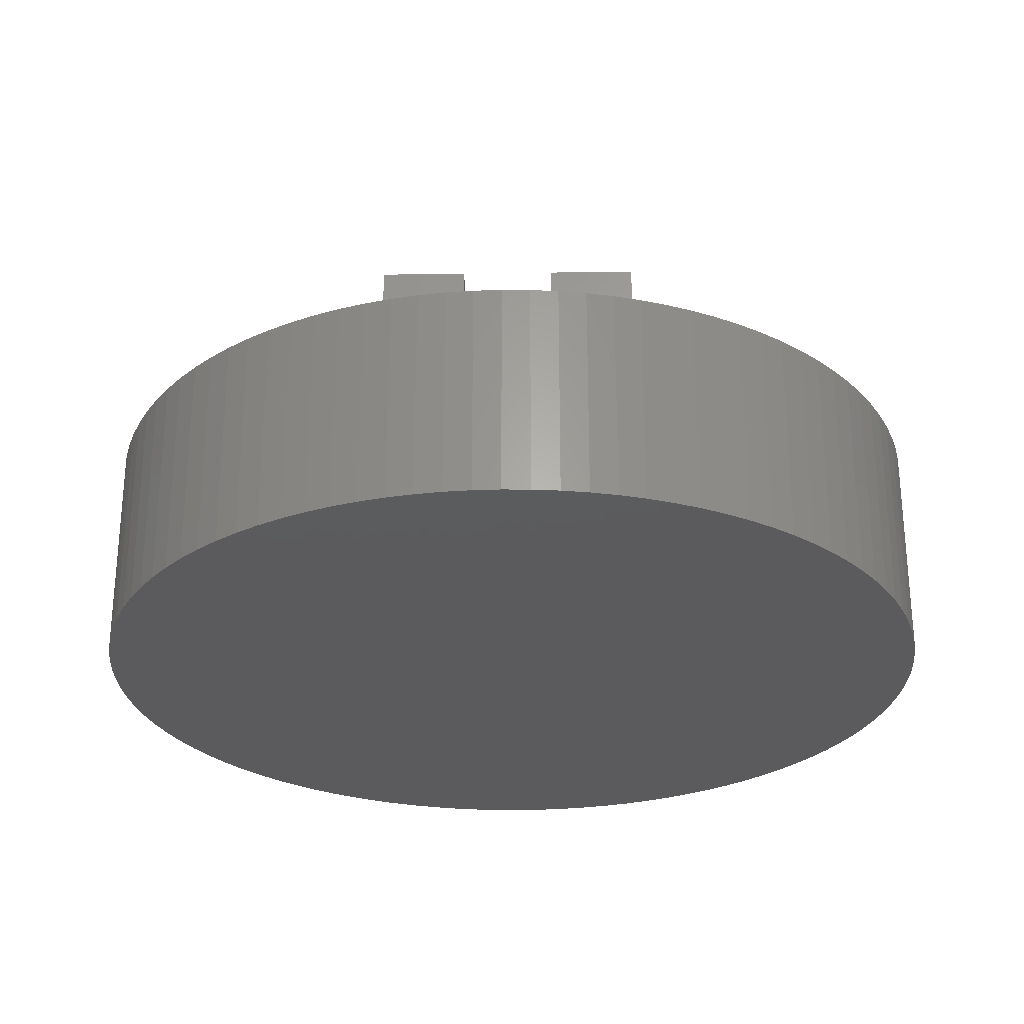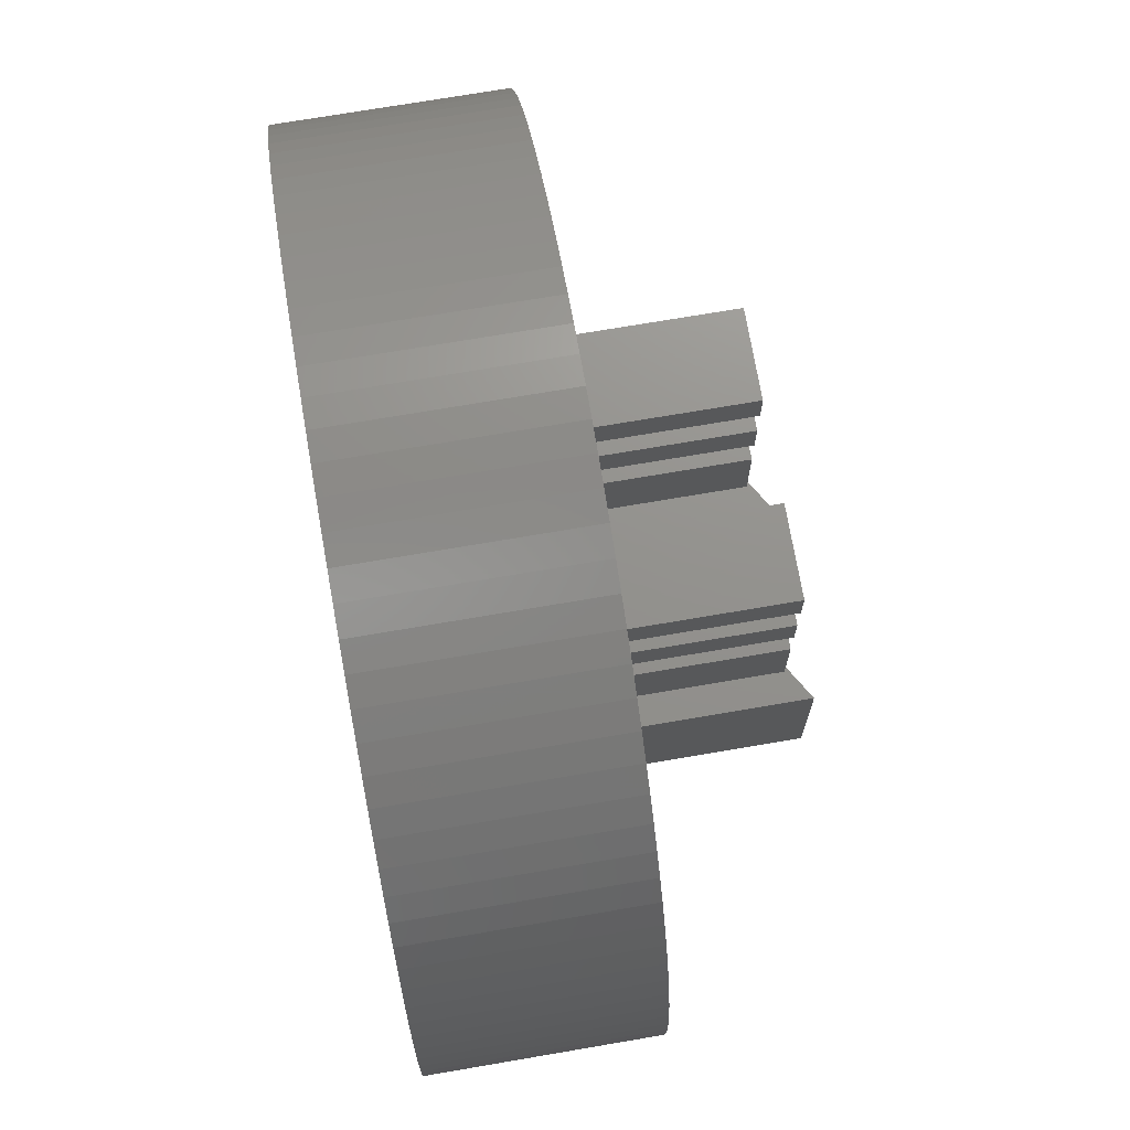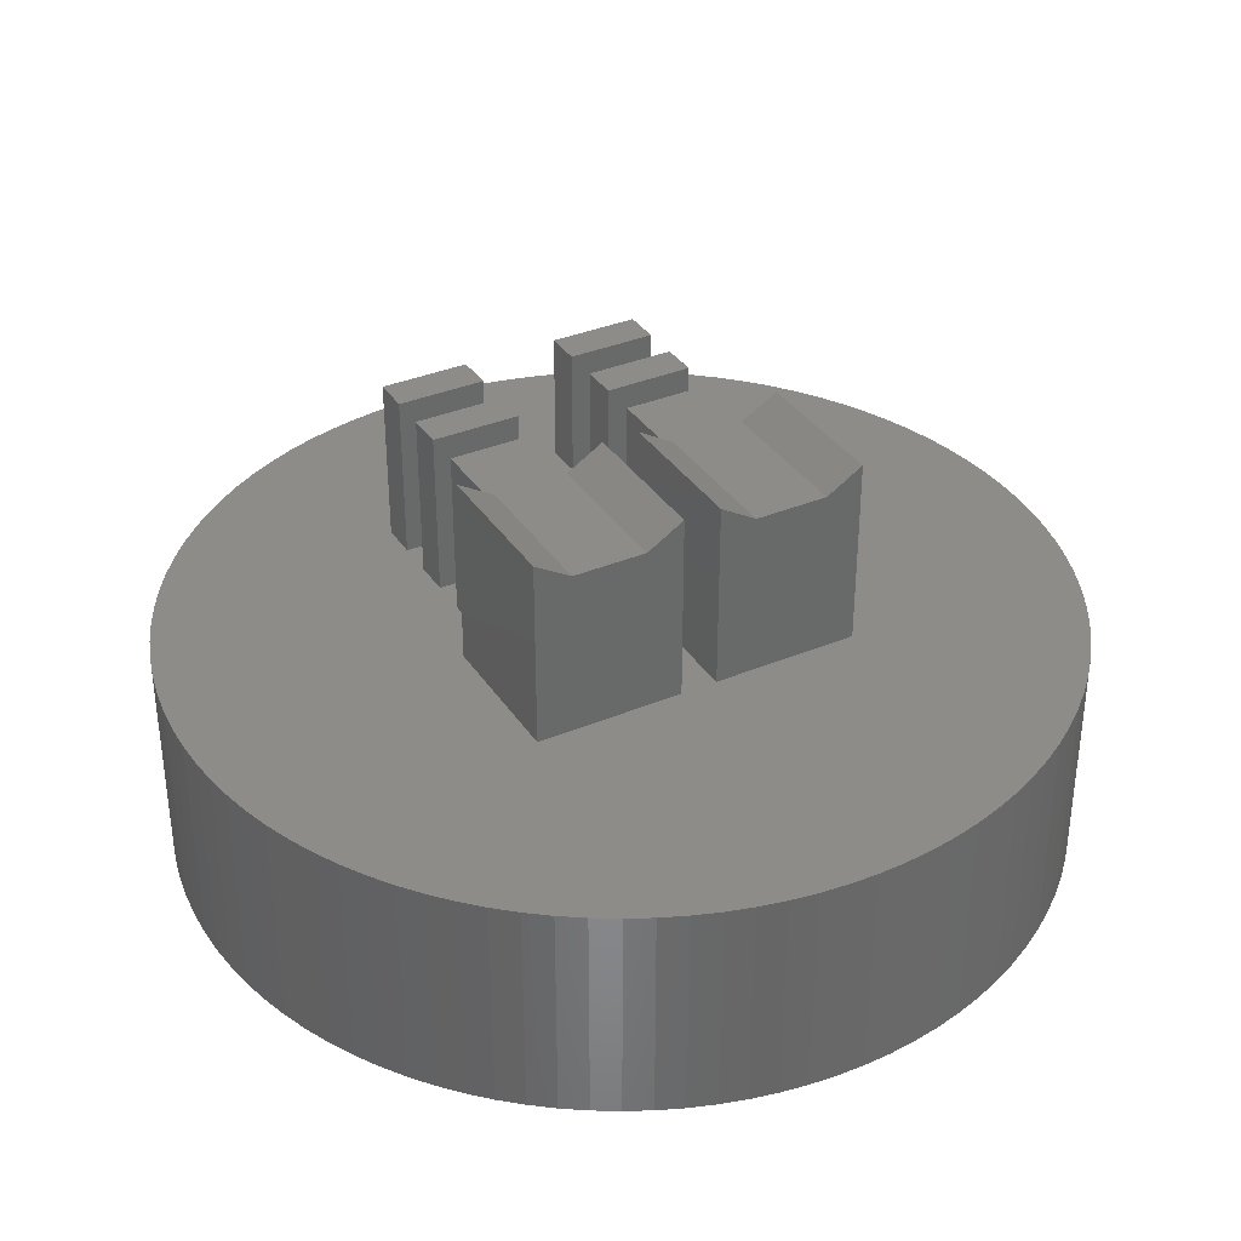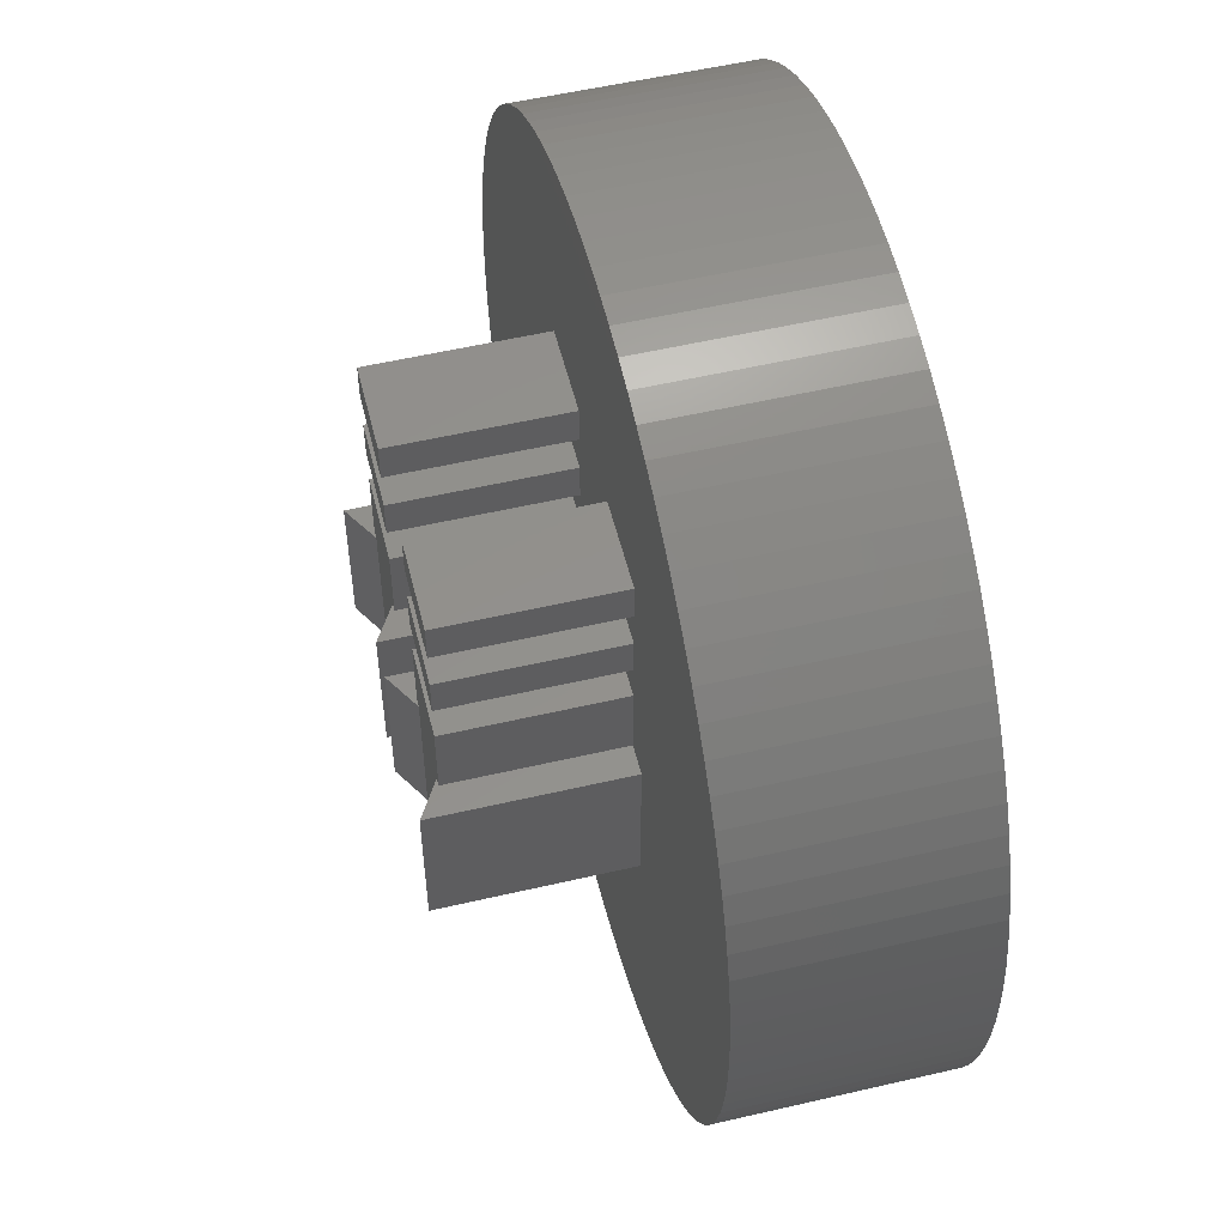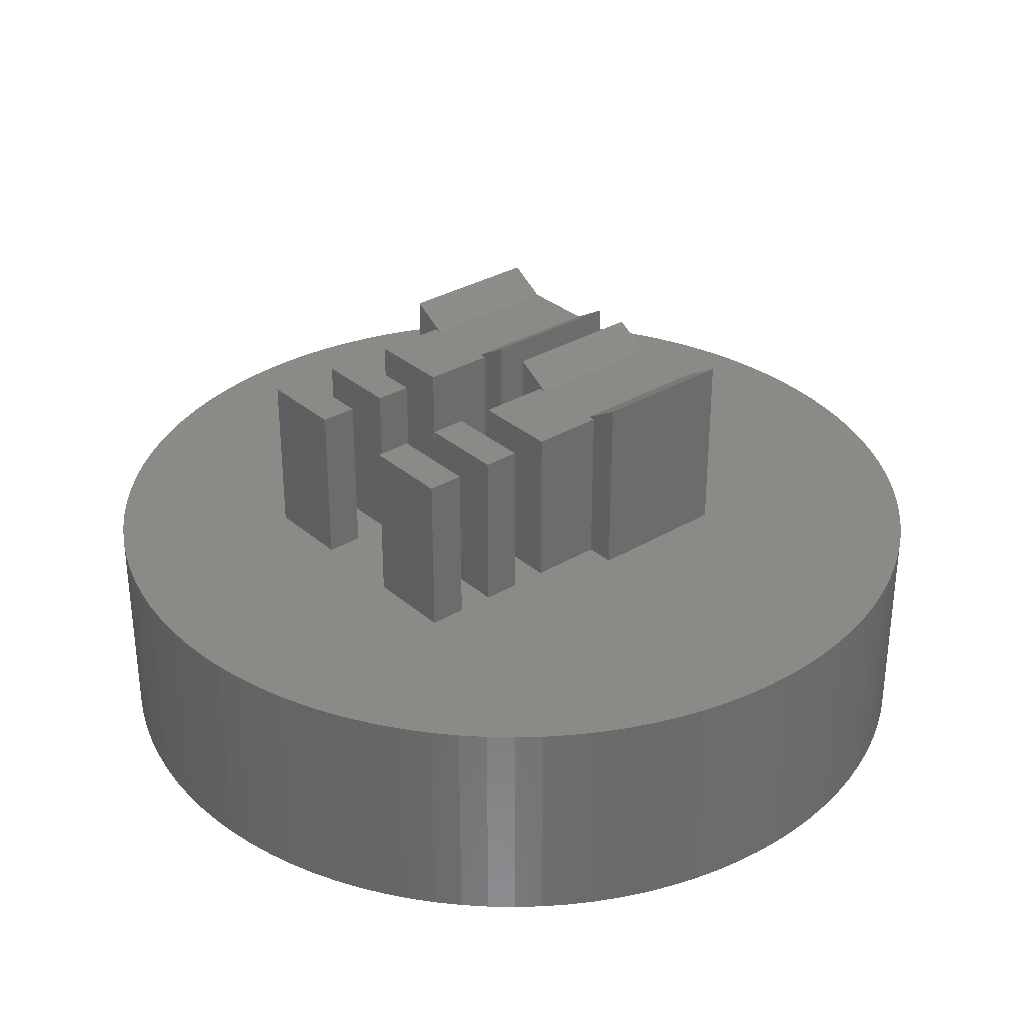
<metadata>
{"format":"stl","ext":"stl","renderer":"f3d","projection":"perspective","resolution":1024,"background":"white","views":[{"elev":-27.3,"azim":-178.7,"up":"+Z"},{"elev":71.9,"azim":-99.7,"up":"+Y"},{"elev":35.4,"azim":-29.0,"up":"+Z"},{"elev":54.2,"azim":76.1,"up":"+Y"},{"elev":32.1,"azim":-130.0,"up":"+Z"}]}
</metadata>
<code>
# stl→obj: 280 verts, 560 faces
v -1.85 0 0
v -1.85 1 2.25
v -1.85 1 0
v -1.85 0 2.25
v -0.25 0 2.25
v -0.25 -2 2.25
v -0.65 1 2.25
v -0.75 0 2.25
v -0.65 0 2.25
v -1.75 0 2.25
v -0.75 -2 2.25
v -1.75 -2 2.25
v -0.65 1 0
v -0.65 0 0
v -1.85 1.5 0
v -0.65 1.5 0
v -1.85 2.5 0
v -0.65 2 0
v -0.65 2.5 0
v -1.85 2 0
v -0.752 5.953 0
v -0.65 3 0
v -0.3767 5.988 0
v -1.124 5.894 0
v -1.492 5.811 0
v -1.85 3 0
v -4.623 3.825 0
v -5.066 3.215 0
v -4.854 3.527 0
v -5.258 2.891 0
v -5.429 2.555 0
v -1.854 5.706 0
v -2.209 5.579 0
v -2.555 5.429 0
v -2.891 5.258 0
v -3.527 4.854 0
v -3.215 5.066 0
v 0.25 -2 0
v -0.25 -2 0
v 0 -6 0
v -0.3767 -5.988 0
v -0.752 -5.953 0
v -1.124 -5.894 0
v -1.492 -5.811 0
v -1.854 -5.706 0
v -2.25 -2 0
v -2.209 -5.579 0
v -3.825 4.623 0
v -2.555 -5.429 0
v -2.25 0 0
v -2.891 -5.258 0
v -4.107 4.374 0
v -3.215 -5.066 0
v -4.374 4.107 0
v -3.527 -4.854 0
v -3.825 -4.623 0
v -4.107 -4.374 0
v -4.374 -4.107 0
v -4.623 -3.825 0
v -5.579 2.209 0
v -4.854 -3.527 0
v -5.706 1.854 0
v -5.066 -3.215 0
v -5.258 -2.891 0
v -5.429 -2.555 0
v -5.811 1.492 0
v -5.579 -2.209 0
v -5.894 1.124 0
v -5.706 -1.854 0
v -5.953 0.752 0
v -5.811 -1.492 0
v -5.988 0.3767 0
v -6 0 0
v -5.894 -1.124 0
v -5.988 -0.3767 0
v -5.953 -0.752 0
v 0.65 1.5 0
v 1.85 1 0
v 1.85 1.5 0
v 0.65 1 0
v 0.65 2.5 0
v 1.85 2 0
v 1.85 2.5 0
v 0.65 2 0
v 1.492 5.811 0
v 1.85 3 0
v 1.854 5.706 0
v 0.65 3 0
v 1.124 5.894 0
v 0.752 5.953 0
v 0.3767 5.988 0
v 0 6 0
v 2.25 0 0
v 6 0 0
v 5.988 0.3767 0
v 5.953 0.752 0
v 5.988 -0.3767 0
v 5.894 1.124 0
v 5.953 -0.752 0
v 5.811 1.492 0
v 5.894 -1.124 0
v 5.706 1.854 0
v 5.811 -1.492 0
v 5.579 2.209 0
v 2.25 -2 0
v 5.429 2.555 0
v 5.706 -1.854 0
v 5.258 2.891 0
v 5.579 -2.209 0
v 5.066 3.215 0
v 5.429 -2.555 0
v 4.854 3.527 0
v 5.258 -2.891 0
v 4.623 3.825 0
v 5.066 -3.215 0
v 4.374 4.107 0
v 4.854 -3.527 0
v 4.107 4.374 0
v 4.623 -3.825 0
v 3.825 4.623 0
v 4.374 -4.107 0
v 3.527 4.854 0
v 4.107 -4.374 0
v 3.215 5.066 0
v 3.825 -4.623 0
v 2.891 5.258 0
v 3.527 -4.854 0
v 2.555 5.429 0
v 3.215 -5.066 0
v 2.891 -5.258 0
v 2.209 5.579 0
v 1.85 0 0
v 2.555 -5.429 0
v 2.209 -5.579 0
v 1.854 -5.706 0
v 1.492 -5.811 0
v 1.124 -5.894 0
v 0.752 -5.953 0
v 0.3767 -5.988 0
v 0.25 0 0
v -0.25 0 0
v 0.65 0 0
v -0.25 0 2.55
v -2.25 0 2.55
v -2.25 0 2.25
v -1.85 2 2.25
v -1.85 1.5 2.25
v -0.65 1.5 2.25
v -0.65 2 2.25
v -1.85 3 2.25
v -1.85 2.5 2.25
v -0.65 2.5 2.25
v -0.65 3 2.25
v -2.25 -2 2.25
v -2.25 -2 2.55
v -0.25 -2 2.55
v 0.65 1 2.25
v 0.65 0 2.25
v 1.85 1 2.25
v 1.75 0 2.25
v 1.85 0 2.25
v 0.75 0 2.25
v 1.75 -2 2.25
v 0.75 -2 2.25
v 0.25 0 2.25
v 0.25 -2 2.25
v 2.25 0 2.55
v 2.25 0 2.25
v 0.25 0 2.55
v 0.65 2 2.25
v 0.65 1.5 2.25
v 1.85 1.5 2.25
v 1.85 2 2.25
v 0.65 3 2.25
v 0.65 2.5 2.25
v 1.85 2.5 2.25
v 1.85 3 2.25
v 2.25 -2 2.25
v 0.25 -2 2.55
v 2.25 -2 2.55
v 5.988 0.3767 -3
v 6 0 -3
v -6 0 -3
v -5.988 0.3767 -3
v 0.3767 5.988 -3
v 0 6 -3
v 4.107 4.374 -3
v 4.374 4.107 -3
v -3.825 4.623 -3
v -4.107 4.374 -3
v -1.854 5.706 -3
v -2.209 5.579 -3
v 5.429 2.555 -3
v 5.579 2.209 -3
v -5.066 3.215 -3
v -4.854 3.527 -3
v -0.3767 5.988 -3
v -0.752 5.953 -3
v 5.429 -2.555 -3
v 5.258 -2.891 -3
v 1.124 -5.894 -3
v 1.492 -5.811 -3
v 4.374 -4.107 -3
v 4.107 -4.374 -3
v -2.555 -5.429 -3
v -2.209 -5.579 -3
v -4.623 -3.825 -3
v -4.854 -3.527 -3
v -5.066 -3.215 -3
v -5.894 -1.124 -3
v -5.953 -0.752 -3
v 5.988 -0.3767 -3
v 5.953 -0.752 -3
v 5.953 0.752 -3
v 5.894 -1.124 -3
v 5.894 1.124 -3
v 5.811 -1.492 -3
v 5.811 1.492 -3
v 5.706 -1.854 -3
v 5.706 1.854 -3
v 5.579 -2.209 -3
v 5.258 2.891 -3
v 5.066 -3.215 -3
v 5.066 3.215 -3
v 4.854 -3.527 -3
v 4.854 3.527 -3
v 4.623 -3.825 -3
v 4.623 3.825 -3
v 3.825 -4.623 -3
v 3.825 4.623 -3
v 3.527 -4.854 -3
v 3.527 4.854 -3
v 3.215 -5.066 -3
v 3.215 5.066 -3
v 2.891 -5.258 -3
v 2.891 5.258 -3
v 2.555 -5.429 -3
v 2.555 5.429 -3
v 2.209 -5.579 -3
v 2.209 5.579 -3
v 1.854 -5.706 -3
v 1.854 5.706 -3
v 1.492 5.811 -3
v 1.124 5.894 -3
v 0.752 -5.953 -3
v 0.752 5.953 -3
v 0.3767 -5.988 -3
v 0 -6 -3
v -0.3767 -5.988 -3
v -0.752 -5.953 -3
v -1.124 -5.894 -3
v -1.124 5.894 -3
v -1.492 -5.811 -3
v -1.492 5.811 -3
v -1.854 -5.706 -3
v -2.555 5.429 -3
v -2.891 -5.258 -3
v -2.891 5.258 -3
v -3.215 -5.066 -3
v -3.215 5.066 -3
v -3.527 -4.854 -3
v -3.527 4.854 -3
v -3.825 -4.623 -3
v -4.107 -4.374 -3
v -4.374 -4.107 -3
v -4.374 4.107 -3
v -4.623 3.825 -3
v -5.258 -2.891 -3
v -5.258 2.891 -3
v -5.429 -2.555 -3
v -5.429 2.555 -3
v -5.579 -2.209 -3
v -5.579 2.209 -3
v -5.706 -1.854 -3
v -5.706 1.854 -3
v -5.811 -1.492 -3
v -5.811 1.492 -3
v -5.894 1.124 -3
v -5.953 0.752 -3
v -5.988 -0.3767 -3
f 1 2 3
f 2 1 4
f 5 5 6
f 7 8 9
f 7 10 8
f 2 10 7
f 10 2 4
f 10 11 8
f 11 10 12
f 9 13 7
f 13 9 14
f 13 2 7
f 2 13 3
f 15 13 16
f 13 15 3
f 17 18 19
f 18 17 20
f 21 22 23
f 24 22 21
f 25 22 24
f 25 26 22
f 27 17 26
f 28 17 29
f 30 20 28
f 20 31 15
f 32 26 25
f 33 26 32
f 34 26 33
f 35 26 34
f 36 26 37
f 37 26 35
f 38 39 40
f 39 41 40
f 39 42 41
f 39 43 42
f 39 44 43
f 39 45 44
f 46 45 39
f 45 46 47
f 48 26 36
f 46 49 47
f 3 50 1
f 46 51 49
f 52 26 48
f 46 53 51
f 54 26 52
f 46 55 53
f 27 26 54
f 46 56 55
f 17 27 29
f 46 57 56
f 17 28 20
f 46 58 57
f 31 20 30
f 46 59 58
f 60 15 31
f 46 61 59
f 62 15 60
f 46 63 61
f 15 62 3
f 46 64 63
f 3 62 50
f 46 65 64
f 66 50 62
f 46 67 65
f 68 50 66
f 46 69 67
f 70 50 68
f 46 71 69
f 72 50 70
f 50 71 46
f 73 50 72
f 71 50 74
f 75 50 73
f 74 50 76
f 76 50 75
f 77 78 79
f 78 77 80
f 81 82 83
f 82 81 84
f 85 86 87
f 88 85 89
f 88 89 90
f 85 88 86
f 19 81 88
f 81 19 84
f 84 18 77
f 16 77 18
f 91 88 90
f 92 88 91
f 19 88 22
f 84 19 18
f 88 92 22
f 93 94 95
f 93 95 96
f 94 93 97
f 93 96 98
f 97 93 99
f 93 98 100
f 99 93 101
f 93 100 102
f 101 93 103
f 79 102 104
f 105 103 93
f 79 104 106
f 103 105 107
f 82 106 108
f 107 105 109
f 82 108 110
f 109 105 111
f 83 110 112
f 111 105 113
f 83 112 114
f 113 105 115
f 86 114 116
f 115 105 117
f 86 116 118
f 117 105 119
f 86 118 120
f 119 105 121
f 86 120 122
f 121 105 123
f 86 122 124
f 123 105 125
f 86 124 126
f 125 105 127
f 86 126 128
f 127 105 129
f 129 105 130
f 86 128 131
f 86 131 87
f 114 86 83
f 110 83 82
f 106 82 79
f 102 79 78
f 102 78 93
f 93 78 132
f 130 105 133
f 105 134 133
f 105 135 134
f 38 135 105
f 135 38 136
f 136 38 137
f 137 38 138
f 138 38 139
f 38 40 139
f 140 141 38
f 39 38 141
f 22 92 23
f 77 16 80
f 13 80 16
f 140 80 13
f 80 140 142
f 140 13 141
f 141 13 14
f 9 143 5
f 143 9 8
f 141 5 5
f 5 141 9
f 9 141 14
f 4 144 10
f 4 145 144
f 1 145 4
f 50 145 1
f 15 146 20
f 146 15 147
f 146 148 149
f 148 146 147
f 148 18 149
f 18 148 16
f 18 146 149
f 146 18 20
f 15 148 147
f 148 15 16
f 17 150 26
f 150 17 151
f 150 152 153
f 152 150 151
f 152 22 153
f 22 152 19
f 17 152 151
f 152 17 19
f 22 150 153
f 150 22 26
f 46 145 50
f 145 46 154
f 6 141 5
f 141 6 39
f 154 12 155
f 46 12 154
f 12 46 11
f 39 11 46
f 11 39 6
f 156 11 6
f 154 144 145
f 144 154 155
f 144 12 10
f 12 144 155
f 156 5 143
f 5 156 6
f 143 11 156
f 11 143 8
f 142 157 80
f 157 142 158
f 159 160 161
f 159 162 160
f 157 162 159
f 162 157 158
f 162 163 160
f 163 162 164
f 165 166 165
f 161 78 159
f 78 161 132
f 78 157 159
f 157 78 80
f 161 167 168
f 167 161 160
f 168 93 161
f 161 93 132
f 158 169 162
f 158 165 169
f 142 165 158
f 140 165 142
f 165 140 165
f 77 170 84
f 170 77 171
f 170 172 173
f 172 170 171
f 172 82 173
f 82 172 79
f 82 170 173
f 170 82 84
f 77 172 171
f 172 77 79
f 81 174 88
f 174 81 175
f 174 176 177
f 176 174 175
f 176 86 177
f 86 176 83
f 81 176 175
f 176 81 83
f 86 174 177
f 174 86 88
f 38 165 140
f 165 38 166
f 178 93 168
f 93 178 105
f 166 164 179
f 38 164 166
f 164 38 163
f 105 163 38
f 163 105 178
f 180 163 178
f 166 169 165
f 169 166 179
f 169 164 162
f 164 169 179
f 180 168 167
f 168 180 178
f 167 163 180
f 163 167 160
f 94 181 95
f 181 94 182
f 183 72 184
f 72 183 73
f 185 92 91
f 92 185 186
f 116 187 118
f 187 116 188
f 189 52 48
f 52 189 190
f 191 33 32
f 33 191 192
f 104 193 106
f 193 104 194
f 195 29 196
f 29 195 28
f 197 21 23
f 21 197 198
f 113 199 111
f 199 113 200
f 201 136 137
f 136 201 202
f 123 203 121
f 203 123 204
f 205 47 49
f 47 205 206
f 207 61 208
f 61 207 59
f 208 63 209
f 63 208 61
f 210 76 211
f 76 210 74
f 212 181 182
f 213 181 212
f 213 214 181
f 215 214 213
f 215 216 214
f 217 216 215
f 217 218 216
f 219 218 217
f 219 220 218
f 221 220 219
f 221 194 220
f 199 194 221
f 199 193 194
f 200 193 199
f 200 222 193
f 223 222 200
f 223 224 222
f 225 224 223
f 225 226 224
f 227 226 225
f 227 228 226
f 203 228 227
f 203 188 228
f 204 188 203
f 204 187 188
f 229 187 204
f 229 230 187
f 231 230 229
f 231 232 230
f 233 232 231
f 233 234 232
f 235 234 233
f 235 236 234
f 237 236 235
f 237 238 236
f 239 238 237
f 239 240 238
f 241 240 239
f 241 242 240
f 202 242 241
f 202 243 242
f 201 243 202
f 201 244 243
f 245 244 201
f 245 246 244
f 247 246 245
f 247 185 246
f 248 185 247
f 248 186 185
f 249 186 248
f 249 197 186
f 250 197 249
f 250 198 197
f 251 198 250
f 251 252 198
f 253 252 251
f 253 254 252
f 255 254 253
f 255 191 254
f 206 191 255
f 206 192 191
f 205 192 206
f 205 256 192
f 257 256 205
f 257 258 256
f 259 258 257
f 259 260 258
f 261 260 259
f 261 262 260
f 263 262 261
f 263 189 262
f 264 189 263
f 264 190 189
f 265 190 264
f 265 266 190
f 207 266 265
f 207 267 266
f 208 267 207
f 208 196 267
f 209 196 208
f 209 195 196
f 268 195 209
f 268 269 195
f 270 269 268
f 270 271 269
f 272 271 270
f 272 273 271
f 274 273 272
f 274 275 273
f 276 275 274
f 276 277 275
f 210 277 276
f 210 278 277
f 211 278 210
f 211 279 278
f 280 279 211
f 280 184 279
f 184 280 183
f 98 218 100
f 218 98 216
f 100 220 102
f 220 100 218
f 114 188 116
f 188 114 228
f 106 222 108
f 222 106 193
f 243 89 85
f 89 243 244
f 240 87 131
f 87 240 242
f 232 124 122
f 124 232 234
f 266 52 190
f 52 266 54
f 271 30 269
f 30 271 31
f 278 66 277
f 66 278 68
f 258 37 35
f 37 258 260
f 186 23 92
f 23 186 197
f 101 213 99
f 213 101 215
f 248 139 40
f 139 248 247
f 237 130 133
f 130 237 235
f 264 58 265
f 58 264 57
f 270 67 272
f 67 270 65
f 280 73 183
f 73 280 75
f 96 216 98
f 216 96 214
f 95 214 96
f 214 95 181
f 112 228 114
f 228 112 226
f 110 226 112
f 226 110 224
f 108 224 110
f 224 108 222
f 242 85 87
f 85 242 243
f 244 90 89
f 90 244 246
f 246 91 90
f 91 246 185
f 238 131 128
f 131 238 240
f 234 126 124
f 126 234 236
f 230 122 120
f 122 230 232
f 187 120 118
f 120 187 230
f 269 28 195
f 28 269 30
f 273 31 271
f 31 273 60
f 275 60 273
f 60 275 62
f 277 62 275
f 62 277 66
f 279 68 278
f 68 279 70
f 184 70 279
f 70 184 72
f 192 34 33
f 34 192 256
f 260 36 37
f 36 260 262
f 256 35 34
f 35 256 258
f 252 25 24
f 25 252 254
f 254 32 25
f 32 254 191
f 198 24 21
f 24 198 252
f 97 182 94
f 182 97 212
f 247 138 139
f 138 247 245
f 241 134 135
f 134 241 239
f 239 133 134
f 133 239 237
f 231 125 127
f 125 231 229
f 235 129 130
f 129 235 233
f 233 127 129
f 127 233 231
f 121 227 119
f 227 121 203
f 117 223 115
f 223 117 225
f 111 221 109
f 221 111 199
f 109 219 107
f 219 109 221
f 107 217 103
f 217 107 219
f 264 56 57
f 56 264 263
f 257 49 51
f 49 257 205
f 261 53 55
f 53 261 259
f 255 44 45
f 44 255 253
f 251 42 43
f 42 251 250
f 249 40 41
f 40 249 248
f 265 59 207
f 59 265 58
f 209 64 268
f 64 209 63
f 276 74 210
f 74 276 71
f 272 69 274
f 69 272 67
f 211 75 280
f 75 211 76
f 102 194 104
f 194 102 220
f 236 128 126
f 128 236 238
f 196 27 267
f 27 196 29
f 267 54 266
f 54 267 27
f 262 48 36
f 48 262 189
f 245 137 138
f 137 245 201
f 202 135 136
f 135 202 241
f 229 123 125
f 123 229 204
f 115 200 113
f 200 115 223
f 119 225 117
f 225 119 227
f 99 212 97
f 212 99 213
f 103 215 101
f 215 103 217
f 263 55 56
f 55 263 261
f 259 51 53
f 51 259 257
f 206 45 47
f 45 206 255
f 253 43 44
f 43 253 251
f 250 41 42
f 41 250 249
f 268 65 270
f 65 268 64
f 274 71 276
f 71 274 69

</code>
